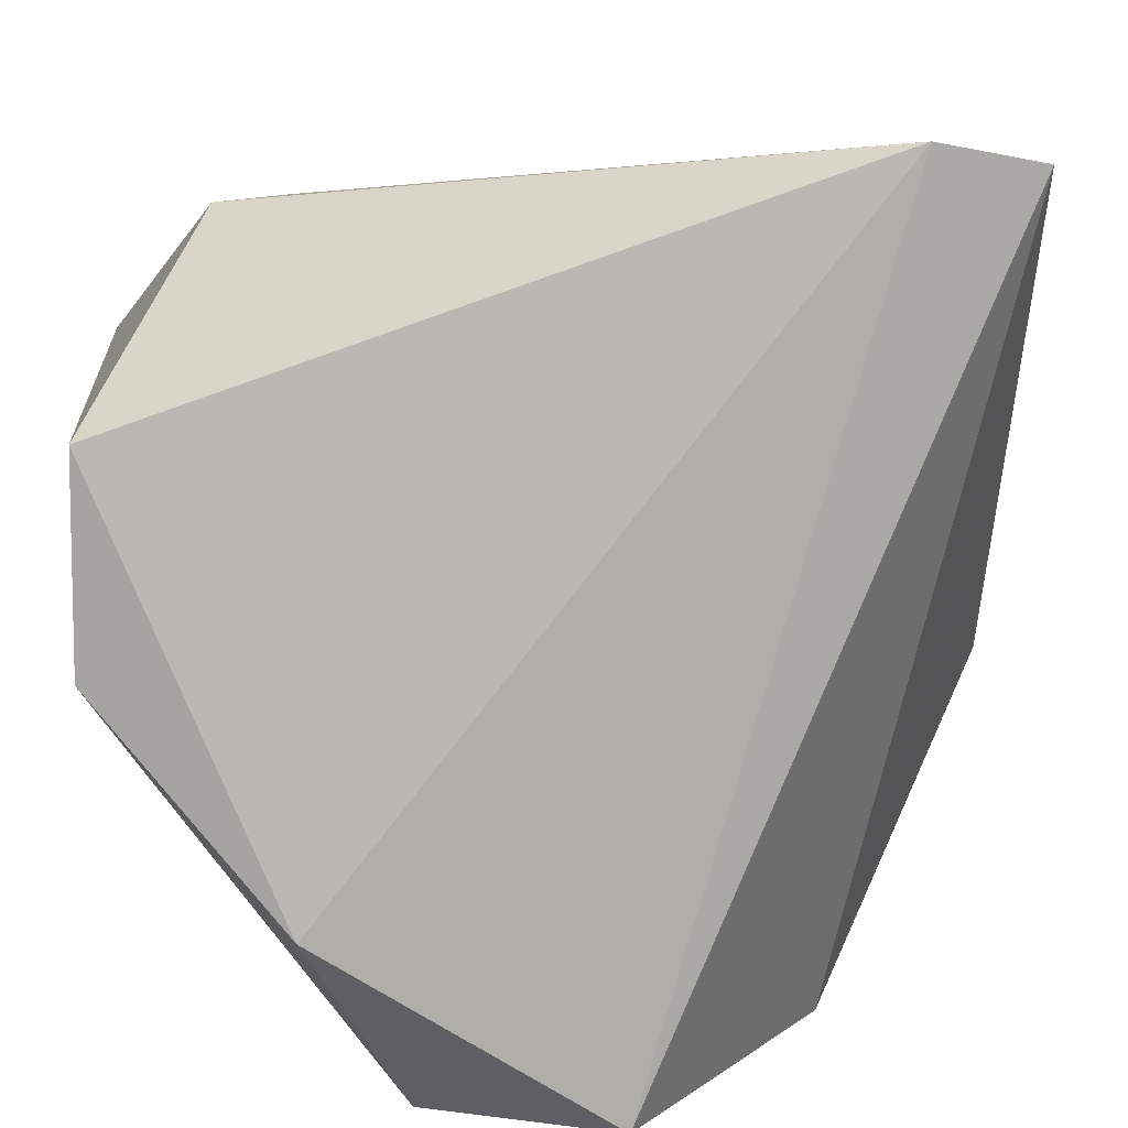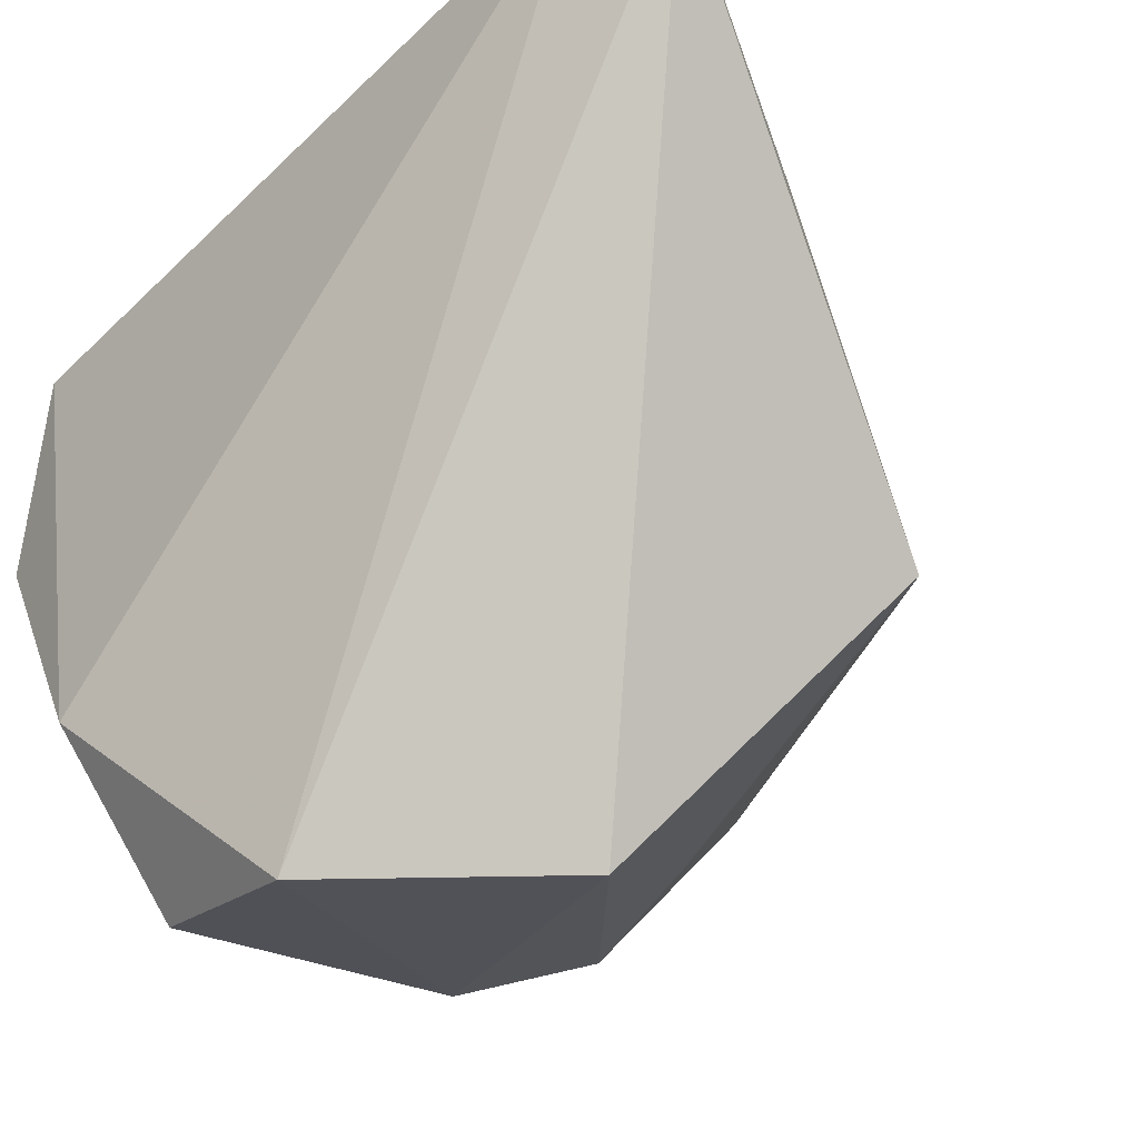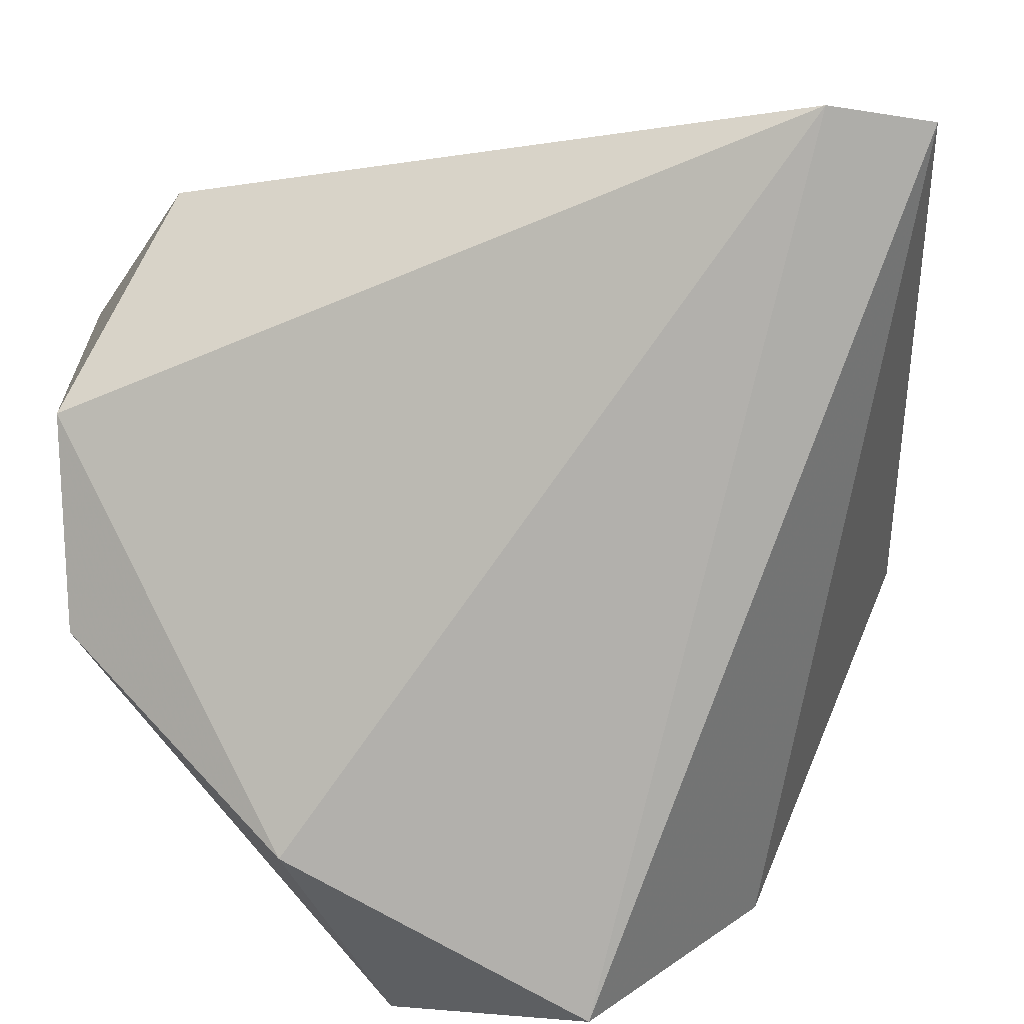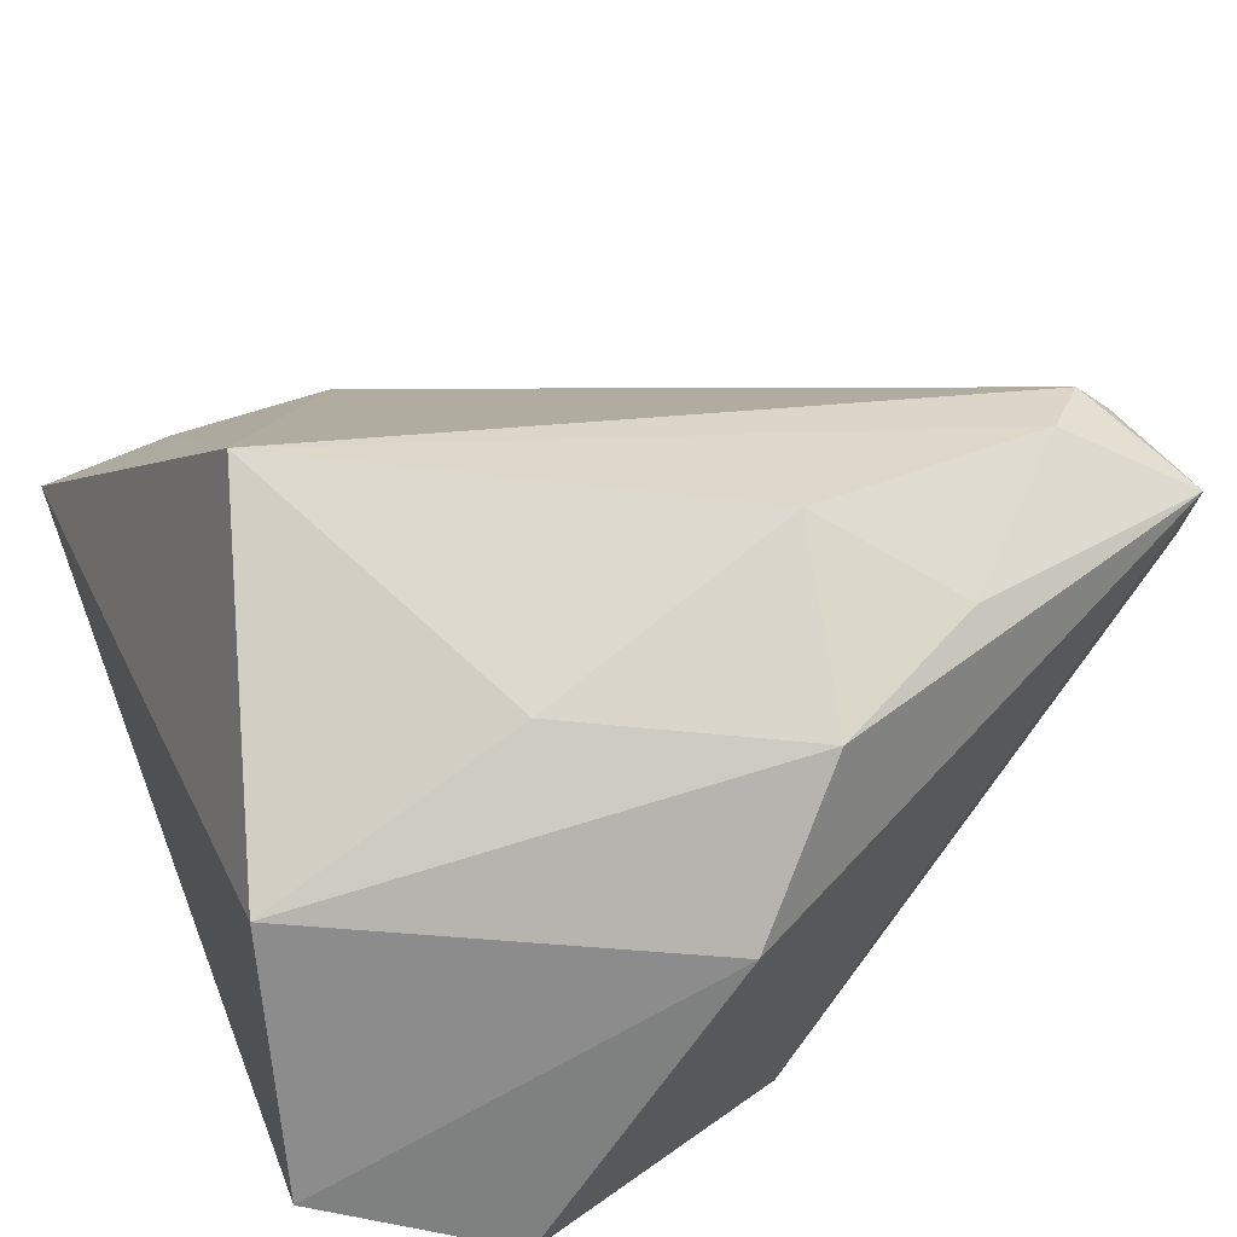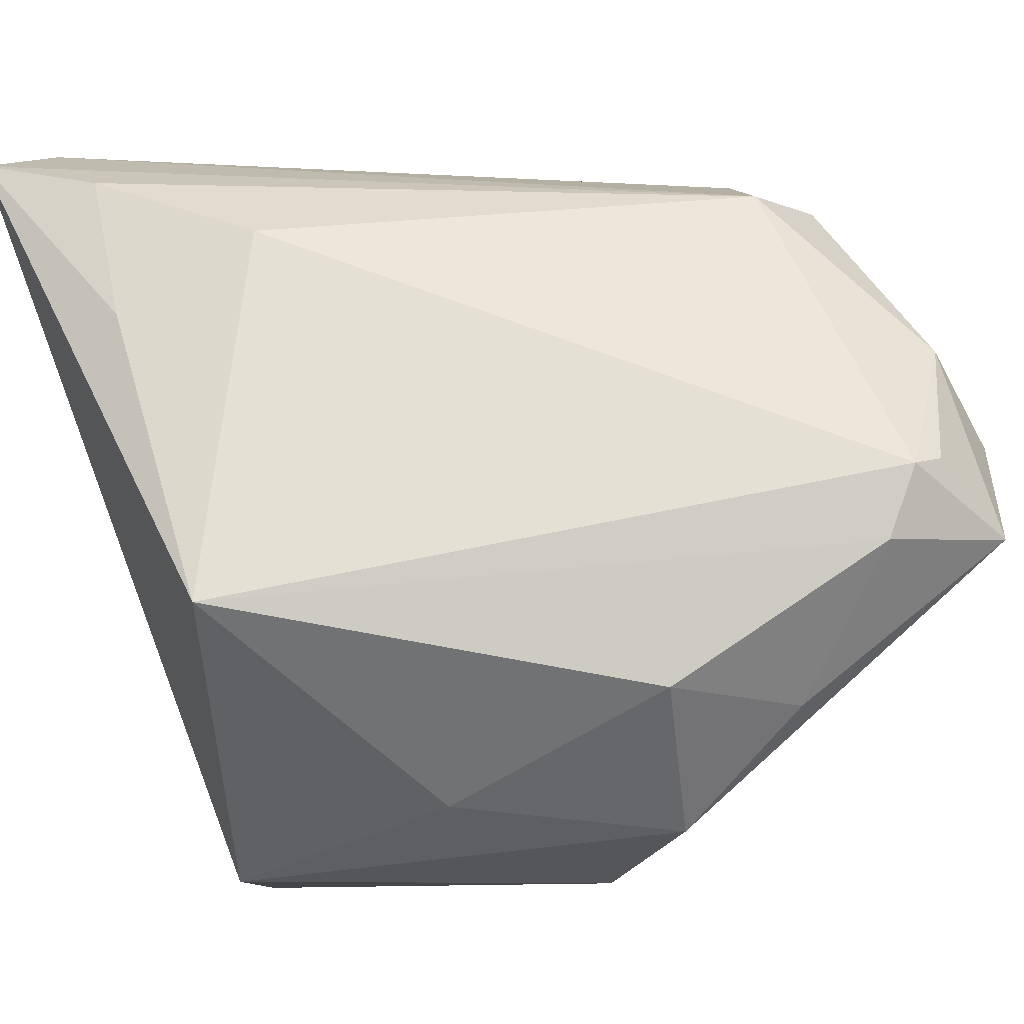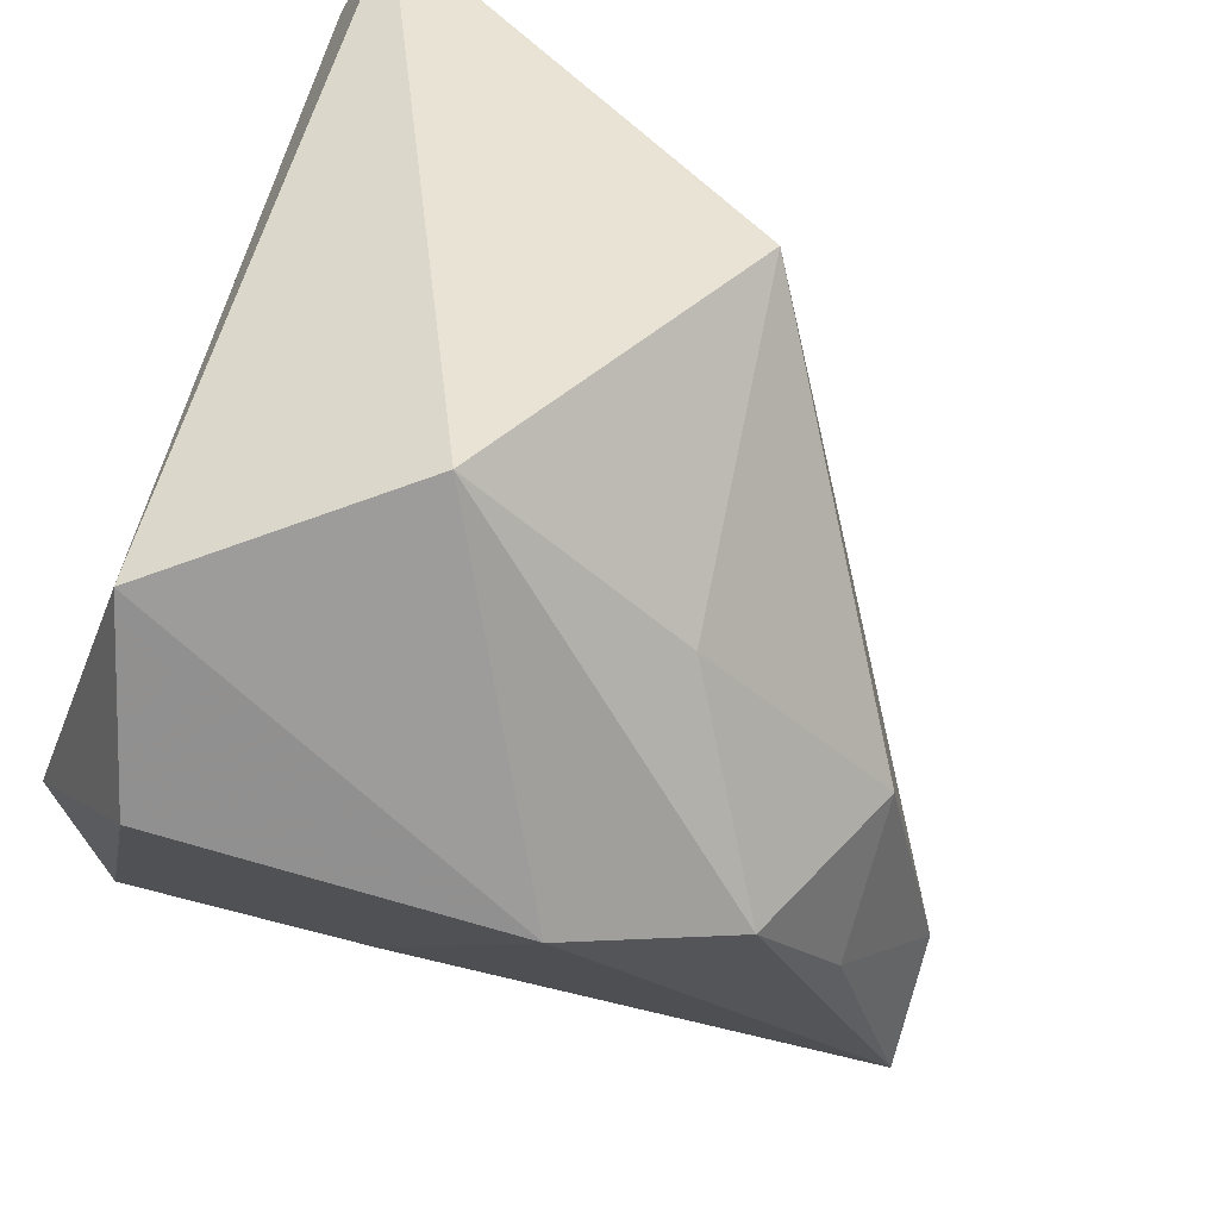
<metadata>
{"format":"obj","ext":"obj","renderer":"f3d","projection":"perspective","resolution":1024,"background":"white","views":[{"elev":-77.5,"azim":4.3,"up":"+Y"},{"elev":-22.9,"azim":37.7,"up":"+Z"},{"elev":-78.7,"azim":6.5,"up":"+Y"},{"elev":-60.1,"azim":143.6,"up":"+Z"},{"elev":-5.3,"azim":141.4,"up":"+Z"},{"elev":-68.4,"azim":67.6,"up":"+Z"}]}
</metadata>
<code>
v -0.01468 0.02956 0.03315
v 0.02538 -0.01169 -0.04241
v -0.02739 0.04423 0.01524
v -0.005542 0.02757 -0.03654
v -0.01004 0.01015 -0.04282
v 0.03792 -0.03282 0.04125
v -0.01167 0.03906 -0.02328
v -0.01559 0.05199 0.001633
v 0.04156 -0.01766 0.03506
v -0.03972 -0.02319 -0.002103
v -0.03972 0.0206 0.02422
v -0.02027 0.01952 0.03654
v -0.03186 0.01317 0.03237
v -0.03305 0.001883 -0.009339
v -0.02103 -0.03282 -0.02451
v -0.02579 -0.002622 0.03818
v -0.02497 0.02811 0.03267
v -0.03809 -0.02164 0.01946
v -0.02814 0.05305 -0.005788
v 0.005058 0.03698 -0.02155
v -0.01958 0.05188 0.002353
v 0.006939 -0.03282 -0.04449
v 0.03233 0.0006661 0.02792
v 0.0482 -0.03124 0.03844
v -0.03433 0.04496 0.005088
v 0.04385 -0.008466 0.01878
v 0.01536 0.01335 -0.03389
v -0.01327 0.05041 -0.006357
v 0.04476 0.009135 -0.01303
v -0.01277 -0.02562 -0.04351
f 11 10 18
f 16 11 18
f 14 10 19
f 30 10 14
f 2 29 24
f 24 22 2
f 15 10 30
f 30 22 15
f 18 10 15
f 19 10 25
f 10 11 25
f 17 11 13
f 11 16 13
f 29 8 23
f 23 8 1
f 24 1 6
f 6 16 18
f 18 15 6
f 6 22 24
f 6 15 22
f 12 1 17
f 17 13 12
f 12 13 16
f 16 6 12
f 12 6 1
f 7 4 19
f 7 20 4
f 29 2 27
f 27 2 4
f 27 20 29
f 4 20 27
f 5 22 30
f 5 2 22
f 4 2 5
f 19 4 5
f 5 14 19
f 30 14 5
f 19 8 28
f 28 7 19
f 20 7 28
f 29 20 28
f 28 8 29
f 21 8 19
f 24 29 26
f 29 23 26
f 9 1 24
f 9 23 1
f 24 26 9
f 9 26 23
f 3 11 17
f 3 25 11
f 17 1 3
f 19 25 3
f 3 21 19
f 1 8 3
f 8 21 3

</code>
